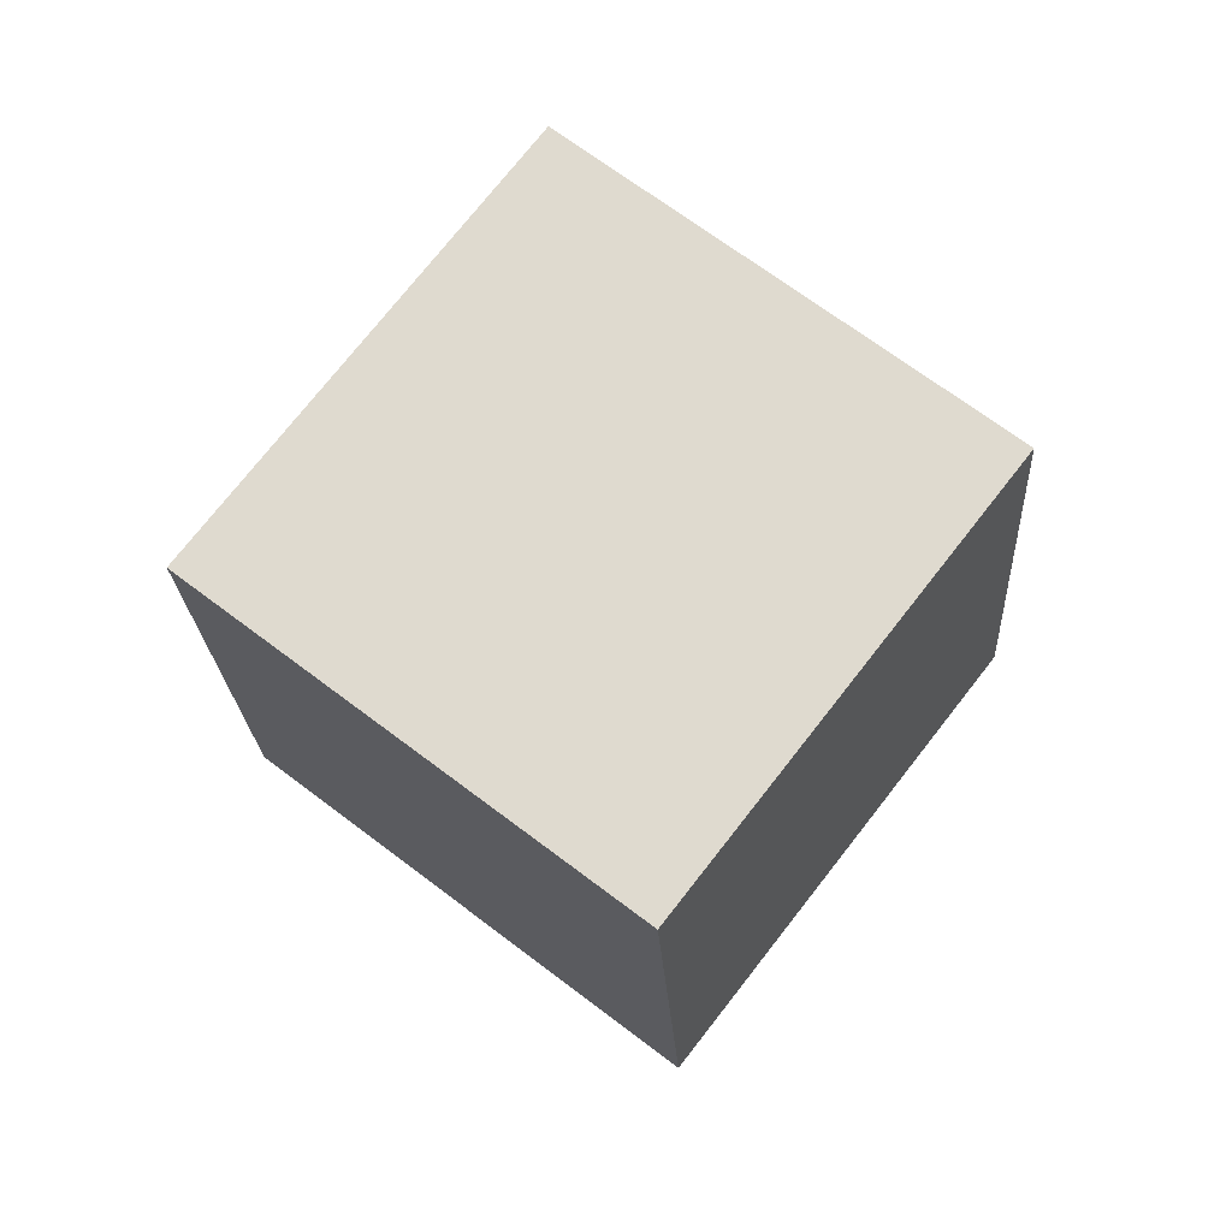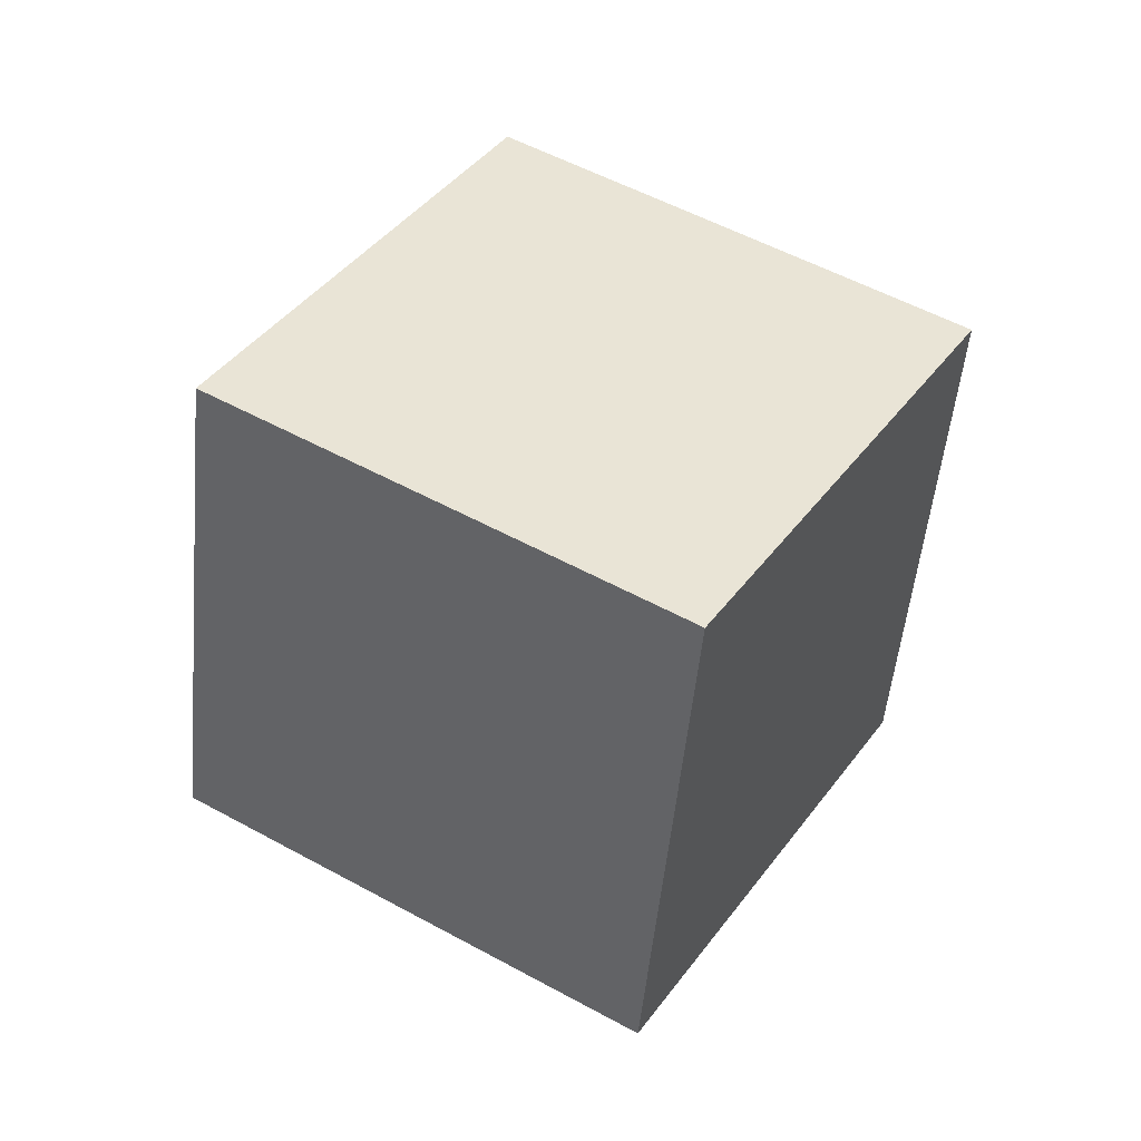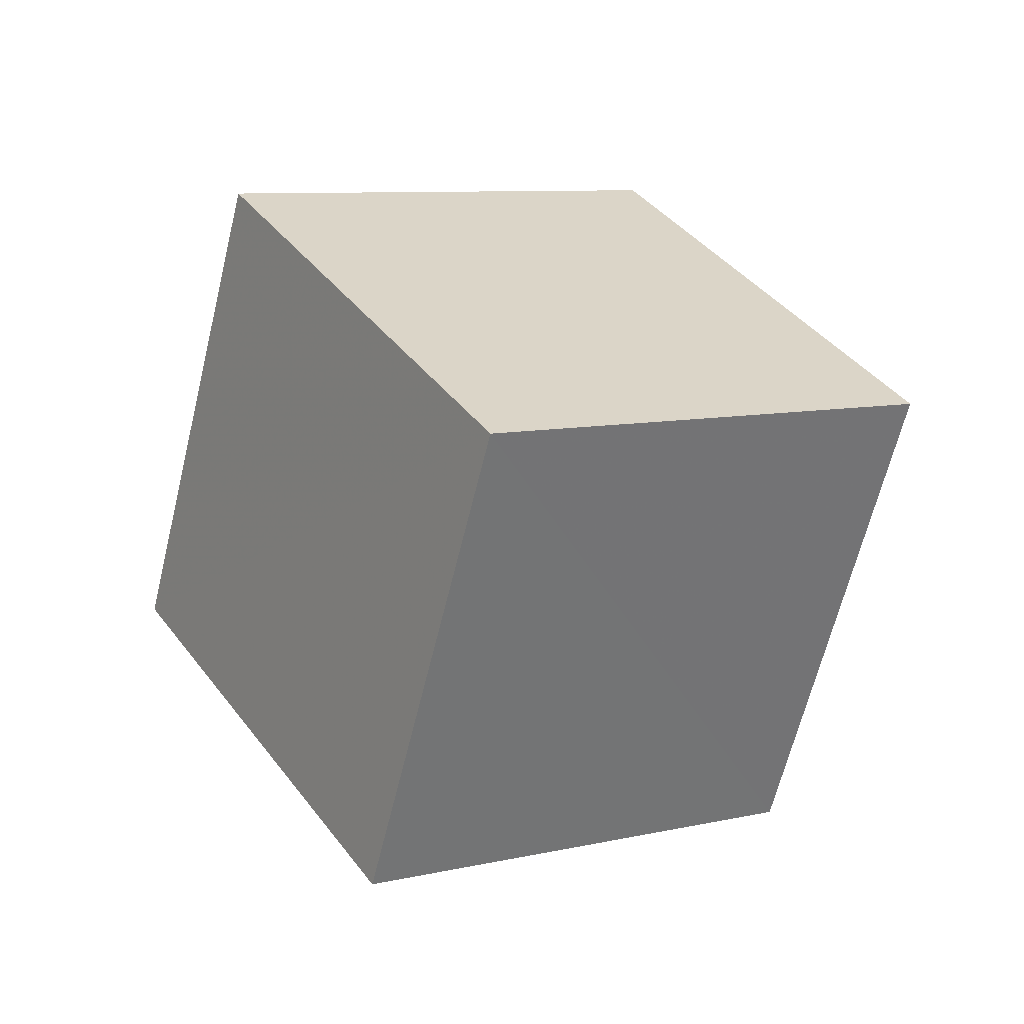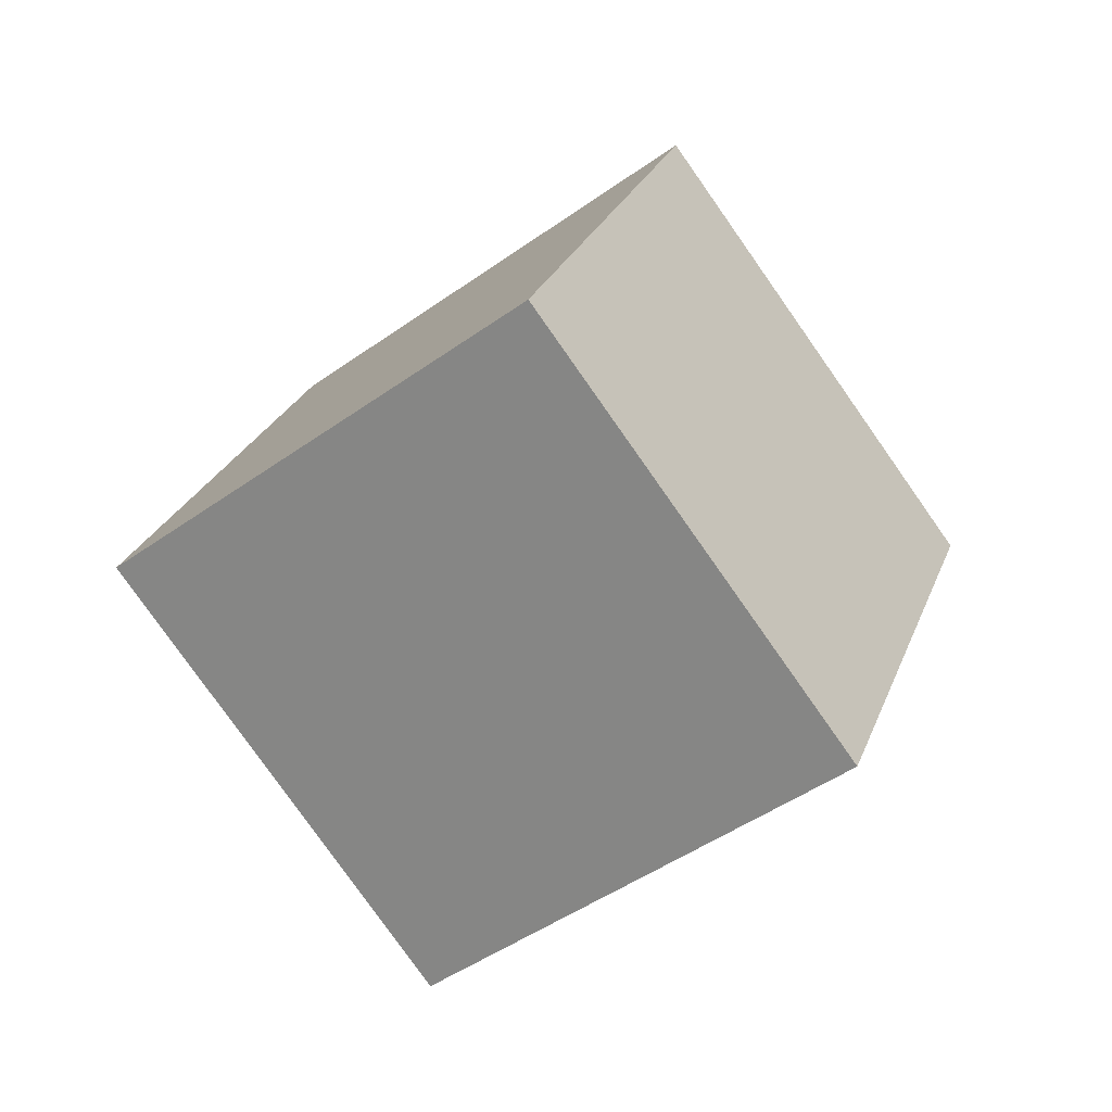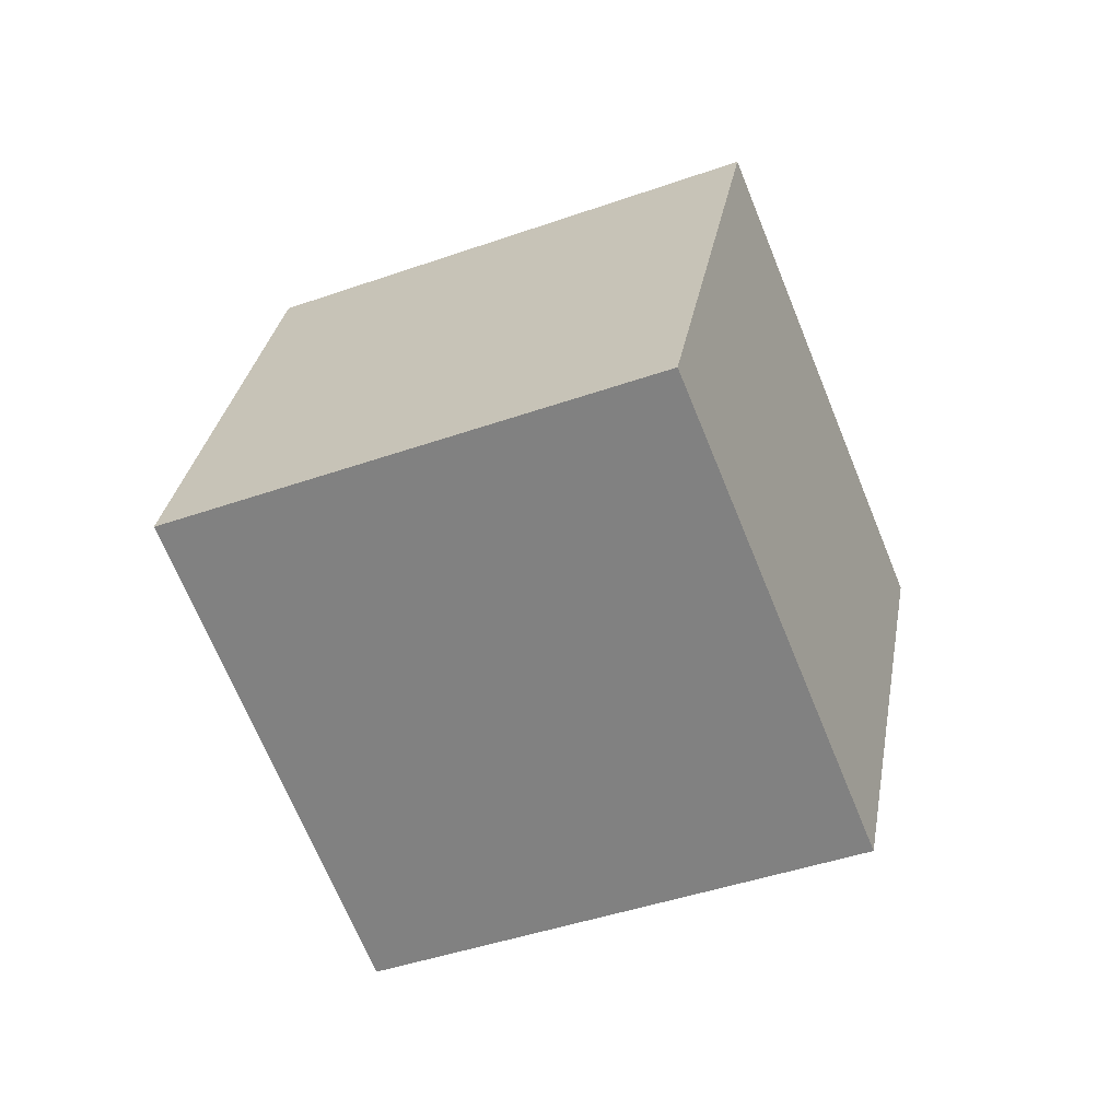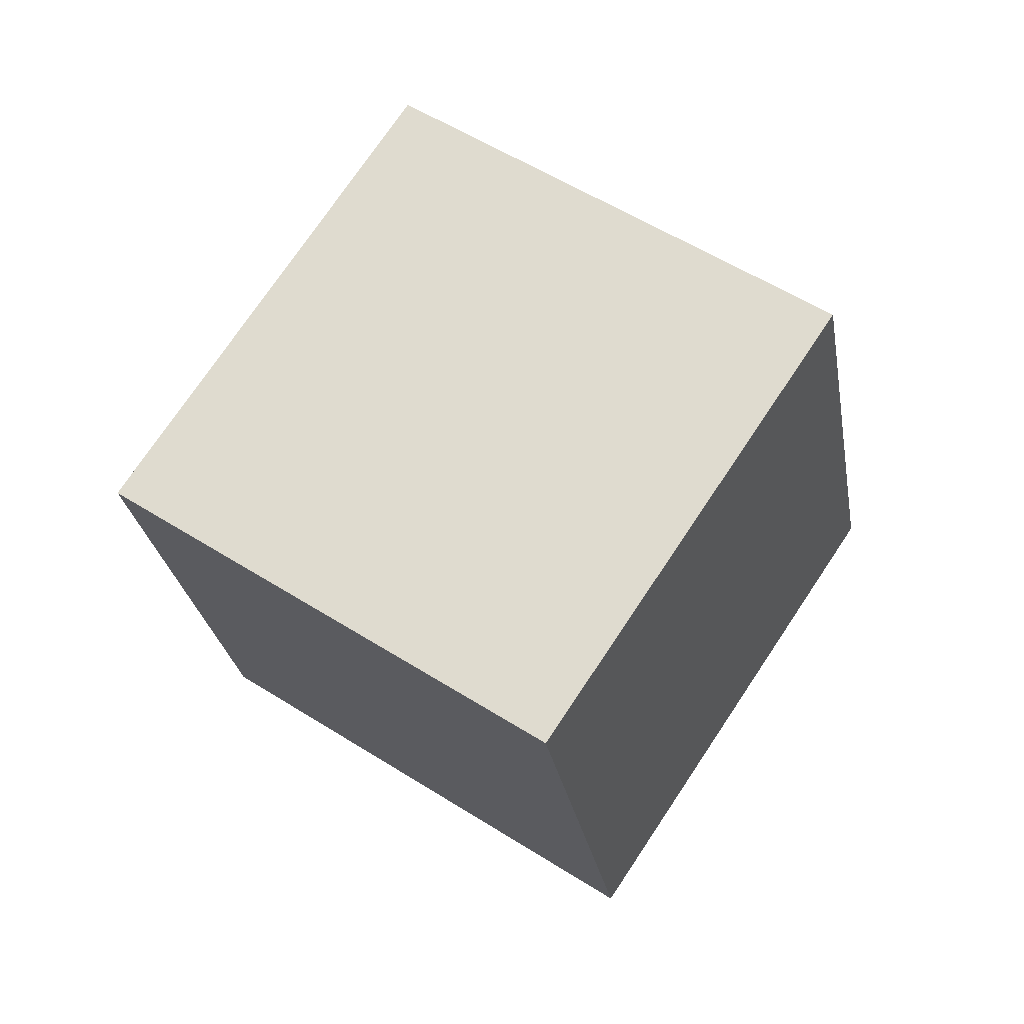
<metadata>
{"format":"obj","ext":"obj","renderer":"f3d","projection":"perspective","resolution":1024,"background":"white","views":[{"elev":26.4,"azim":61.5,"up":"+Z"},{"elev":5.0,"azim":-28.1,"up":"+Y"},{"elev":-33.2,"azim":100.9,"up":"+Y"},{"elev":73.5,"azim":82.0,"up":"+Z"},{"elev":62.9,"azim":-155.4,"up":"+Z"},{"elev":-2.6,"azim":-132.3,"up":"+Y"}]}
</metadata>
<code>
v  2.198  1.15  1.499
v  1.404  0.6821  1.889
v  1.207  1.485  2.453
v  2  1.953  2.063
v  1.621  1.521  0.7705
v  0.8277  1.053  1.16
v  0.6305  1.856  1.724
v  1.424  2.324  1.334
f 3 1 2
f 5 7 6
f 1 3 4
f 1 6 2
f 7 5 8
f 2 7 3
f 6 1 5
f 3 8 4
f 7 2 6
f 1 8 5
f 8 3 7
f 8 1 4

</code>
